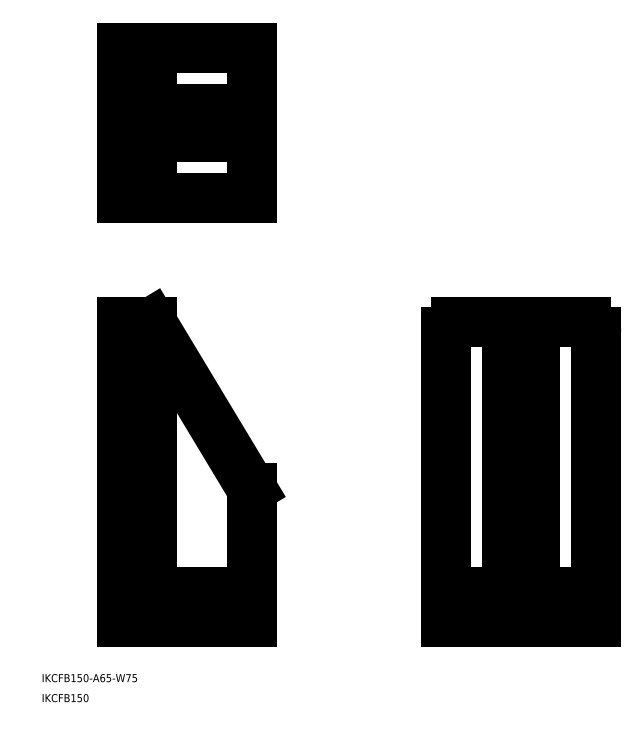
<metadata>
{"format":"dxf","ext":"dxf","renderer":"ezdxf+matplotlib","layout":"modelspace","background":"white","min_lineweight":24,"dpi":150}
</metadata>
<code>
0
SECTION
2
ENTITIES
0
LINE
8
0
10
293
20
352.6
30
0
11
228
21
352.6
31
0
0
LINE
8
0
10
223
20
217.6
30
0
11
248.5
21
217.6
31
0
0
LINE
8
0
10
223
20
202.6
30
0
11
298
21
202.6
31
0
0
LINE
8
0
10
223
20
202.6
30
0
11
223
21
347.6
31
0
0
LINE
8
0
10
60.5
20
352.6
30
0
11
60.5
21
202.6
31
0
0
LINE
8
0
10
75.5
20
352.6
30
0
11
125.5
21
269.6
31
0
0
LINE
8
0
10
75.5
20
220.6
30
0
11
75.5
21
352.6
31
0
0
LINE
8
0
10
60.5
20
202.6
30
0
11
125.5
21
202.6
31
0
0
LINE
8
0
10
125.5
20
217.6
30
0
11
78.5
21
217.6
31
0
0
TEXT
8
0
10
20.5
20
172.6
30
0
40
4
1
IKCFB150-A65-W75
0
TEXT
8
0
10
20.5
20
162.6
30
0
40
4
1
IKCFB150
0
ARC
8
0
10
78.5
20
220.6
30
0
40
3
50
180
51
270
0
LINE
8
0
10
60.5
20
490.1
30
0
11
125.5
21
490.1
31
0
0
LINE
8
0
10
80.5
20
445.6
30
0
11
125.5
21
445.6
31
0
0
LINE
8
0
10
80.5
20
459.6
30
0
11
125.5
21
459.6
31
0
0
LINE
8
0
10
60.5
20
415.1
30
0
11
125.5
21
415.1
31
0
0
LINE
8
0
10
75.5
20
490.1
30
0
11
75.5
21
415.1
31
0
0
LINE
8
0
10
60.5
20
490.1
30
0
11
60.5
21
415.1
31
0
0
LINE
8
0
10
75.5
20
352.6
30
0
11
60.5
21
352.6
31
0
0
ARC
8
0
10
80.5
20
440.6
30
0
40
5
50
90
51
180
0
ARC
8
0
10
80.5
20
464.6
30
0
40
5
50
180
51
270
0
LINE
8
0
10
125.5
20
415.1
30
0
11
125.5
21
490.1
31
0
0
ARC
8
0
10
228
20
347.6
30
0
40
5
50
90
51
180
0
LINE
8
0
10
253.5
20
222.6
30
0
11
253.5
21
352.6
31
0
0
LINE
8
0
10
267.5
20
222.6
30
0
11
267.5
21
352.6
31
0
0
LINE
8
0
10
298
20
202.6
30
0
11
298
21
347.6
31
0
0
ARC
8
0
10
248.5
20
222.6
30
0
40
5
50
270
51
0
0
ARC
8
0
10
272.5
20
222.6
30
0
40
5
50
180
51
270
0
ARC
8
0
10
293
20
347.6
30
0
40
5
50
0
51
90
0
LINE
8
0
10
125.5
20
269.6
30
0
11
125.5
21
202.6
31
0
0
LINE
8
0
10
253.5
20
269.6
30
0
11
267.5
21
269.6
31
0
0
LINE
8
0
10
272.5
20
217.6
30
0
11
298
21
217.6
31
0
0
ENDSEC
0
EOF

</code>
